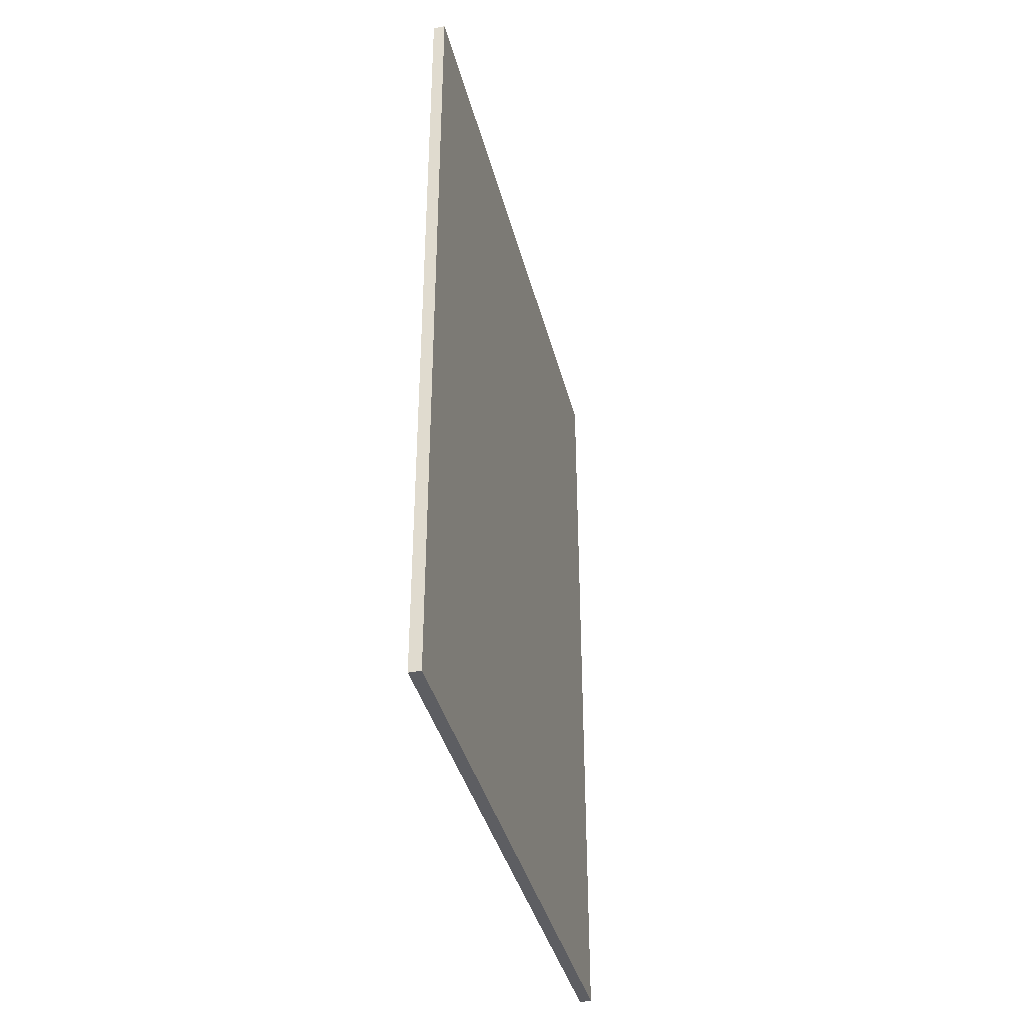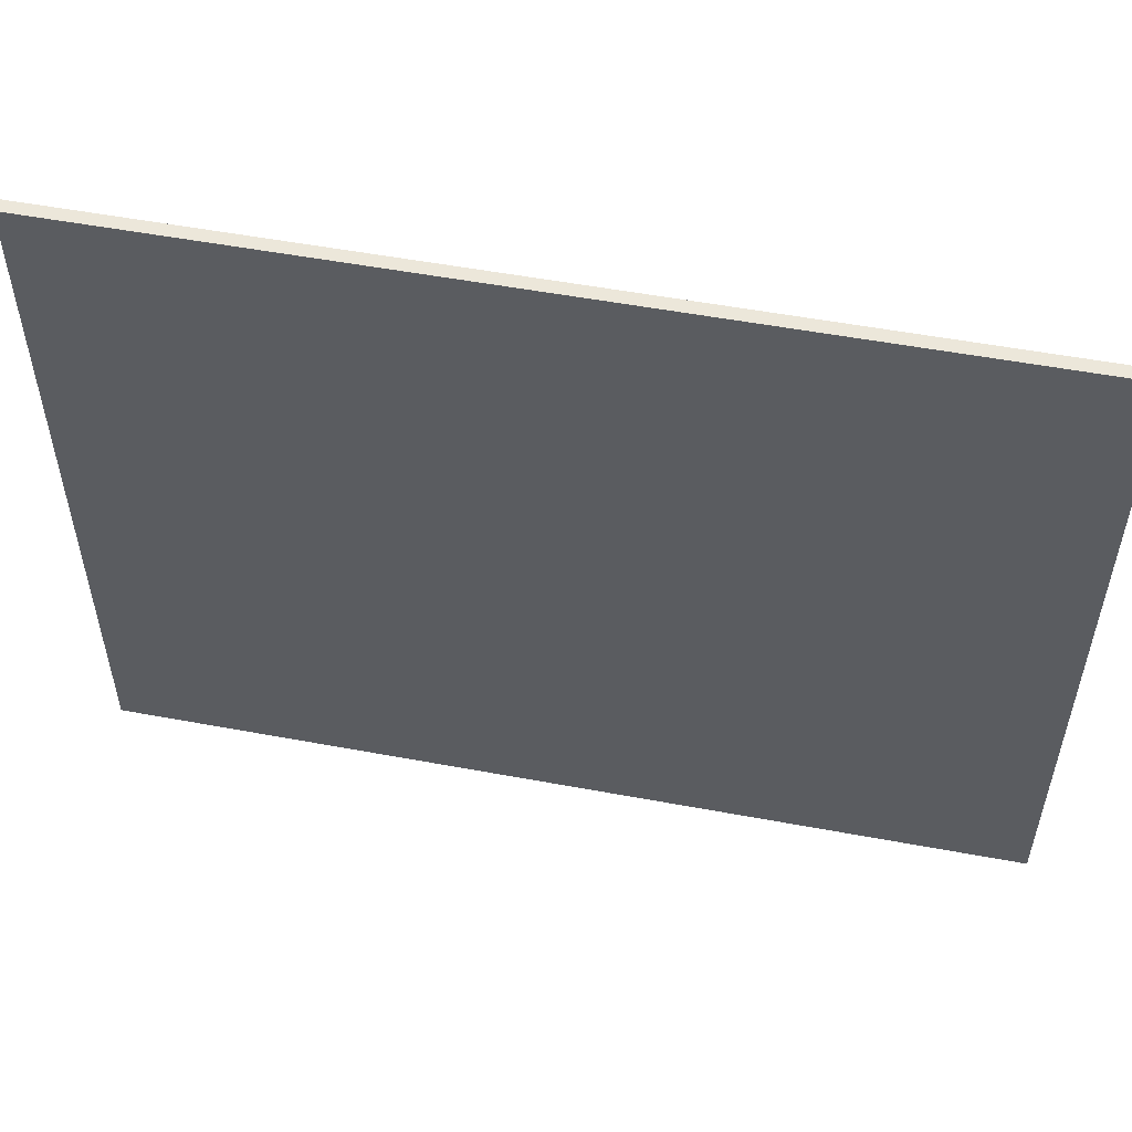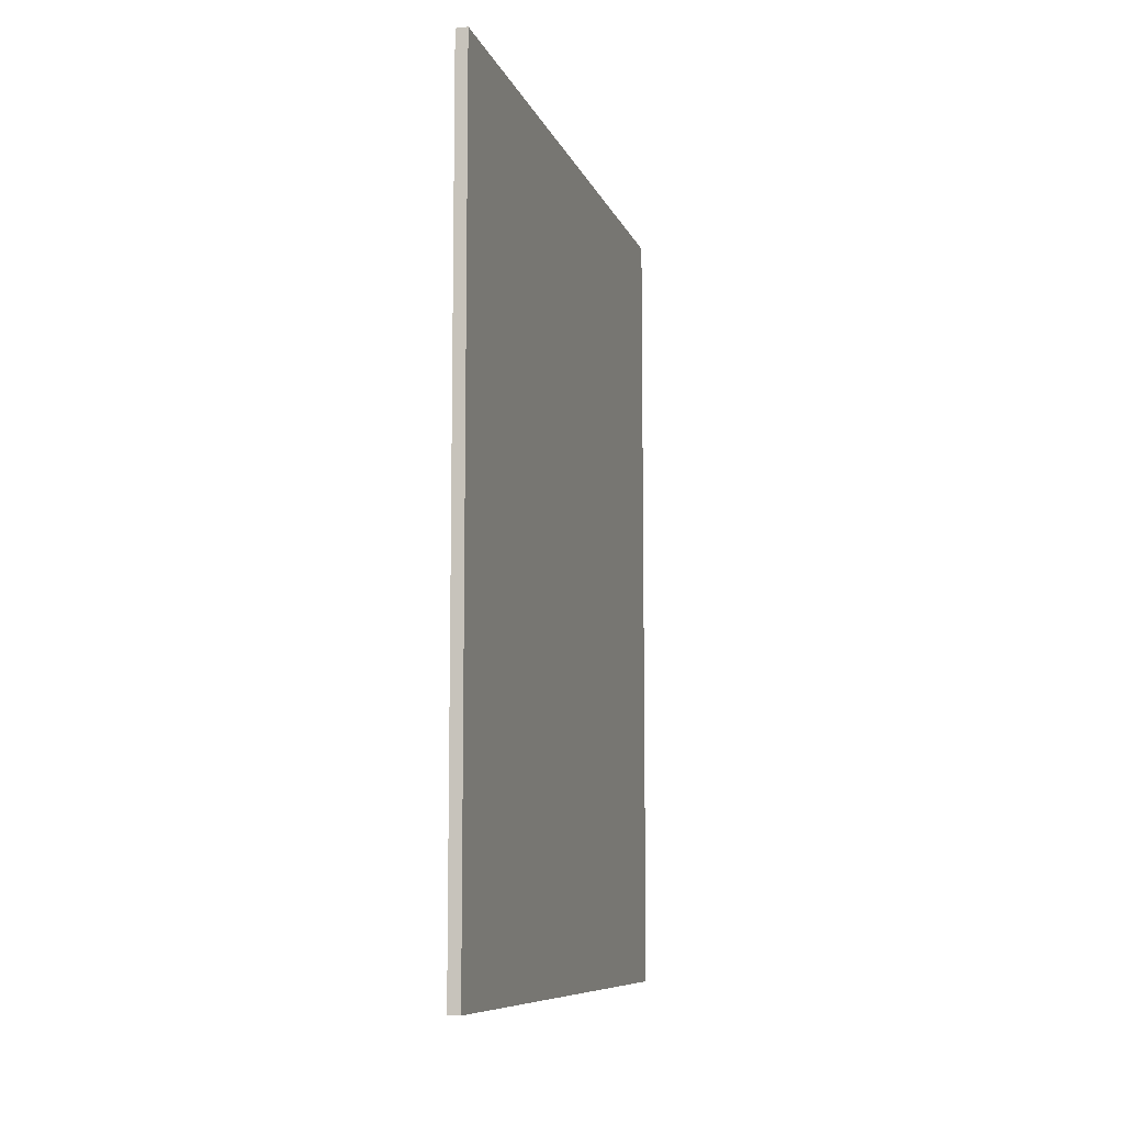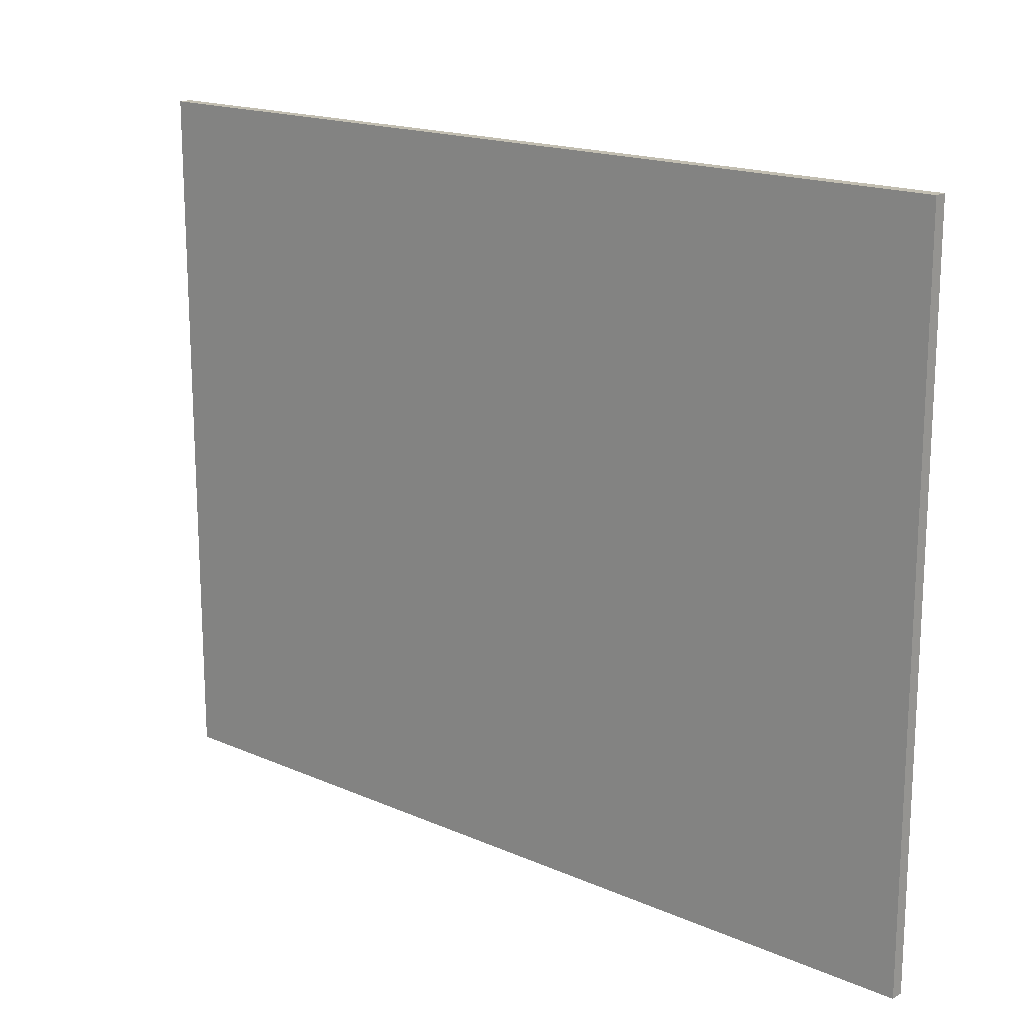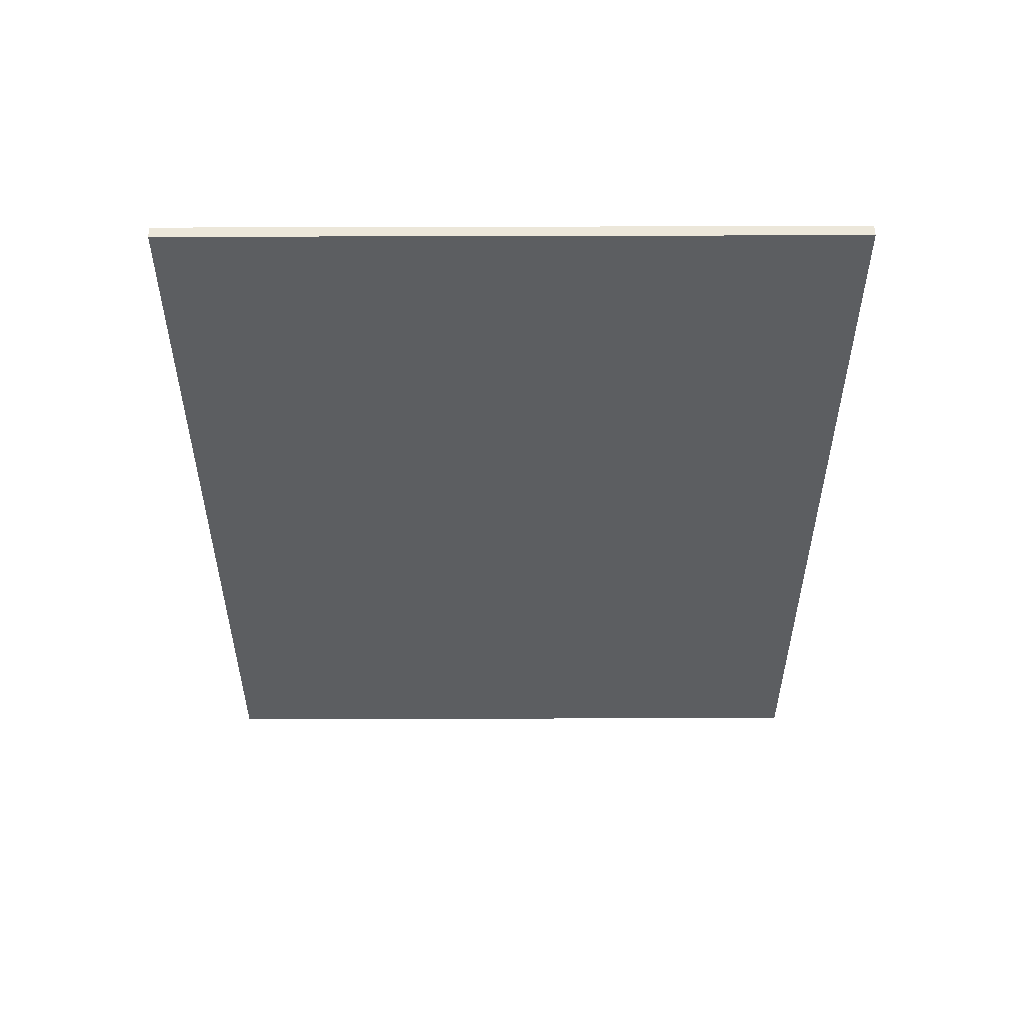
<metadata>
{"format":"obj","ext":"obj","renderer":"f3d","projection":"perspective","resolution":1024,"background":"white","views":[{"elev":-38.4,"azim":-166.1,"up":"+Y"},{"elev":53.8,"azim":-78.8,"up":"+Z"},{"elev":-8.9,"azim":15.3,"up":"+Y"},{"elev":17.1,"azim":-48.7,"up":"+Z"},{"elev":52.6,"azim":-90.2,"up":"+Y"}]}
</metadata>
<code>
g Box__5
v 335.2 -631.3 -799.1
v 335.2 -631.3 300.9
v 335.2 768.7 -799.1
v 335.2 768.7 300.9
v 355.2 -631.3 -799.1
v 355.2 -631.3 300.9
v 355.2 768.7 -799.1
v 355.2 768.7 300.9
f 1 4 3
f 1 2 4
f 5 8 6
f 5 7 8
f 1 6 2
f 1 5 6
f 3 8 7
f 3 4 8
f 1 7 5
f 1 3 7
f 2 8 4
f 2 6 8

</code>
